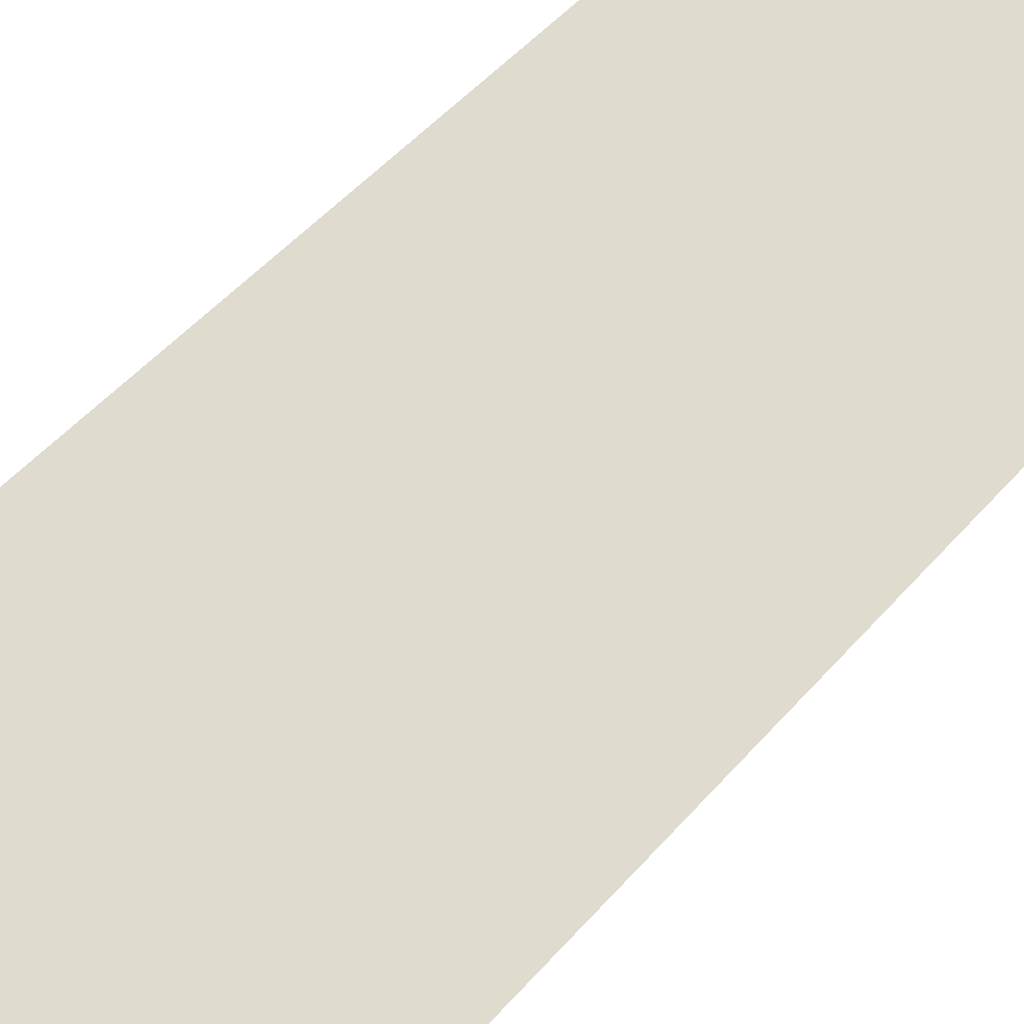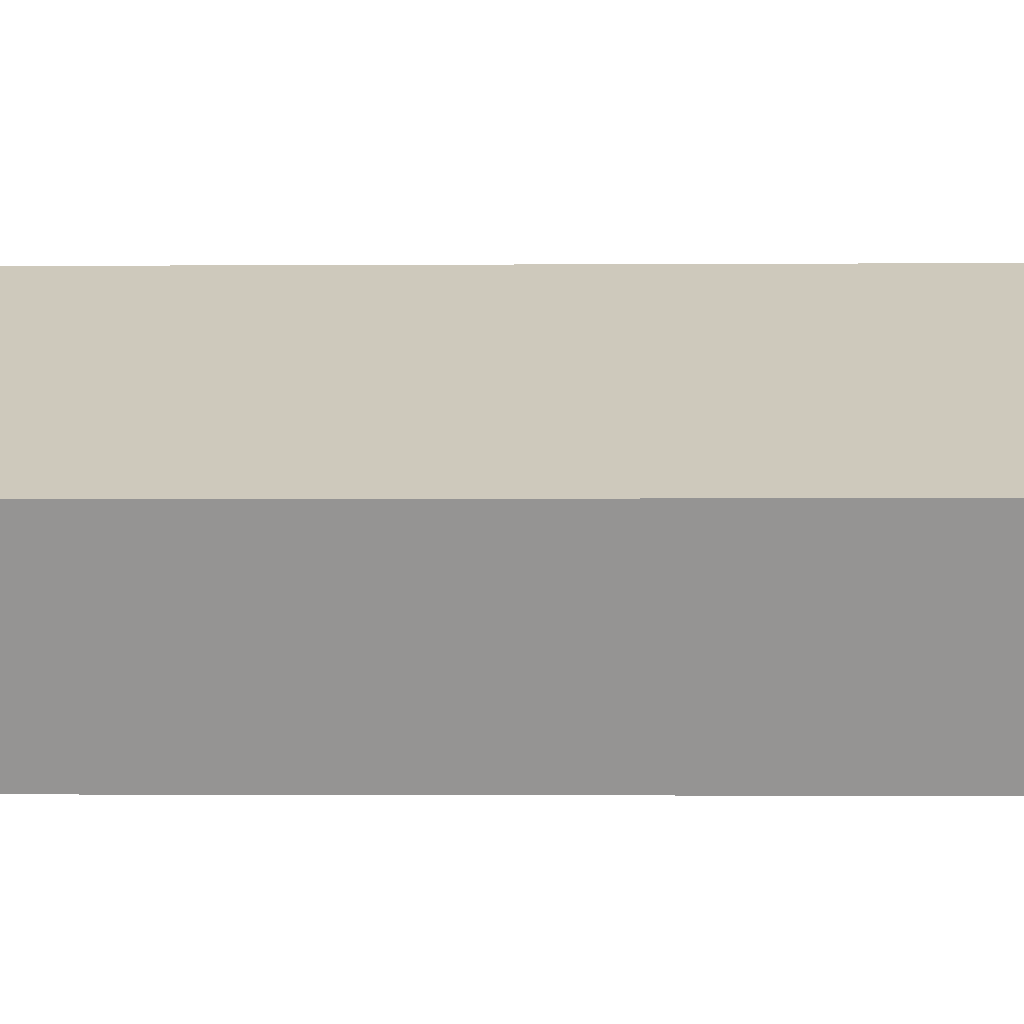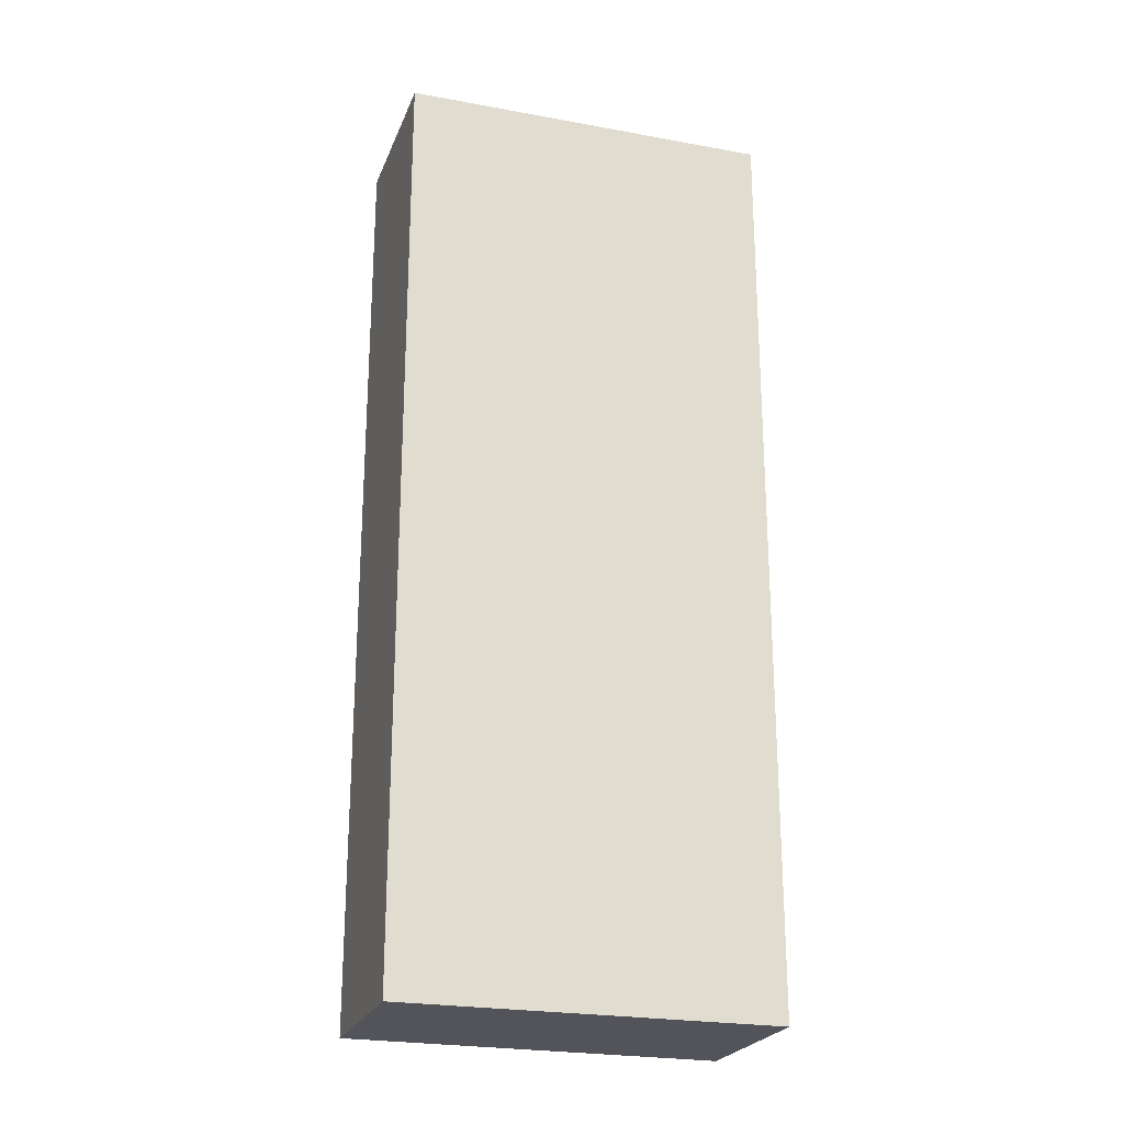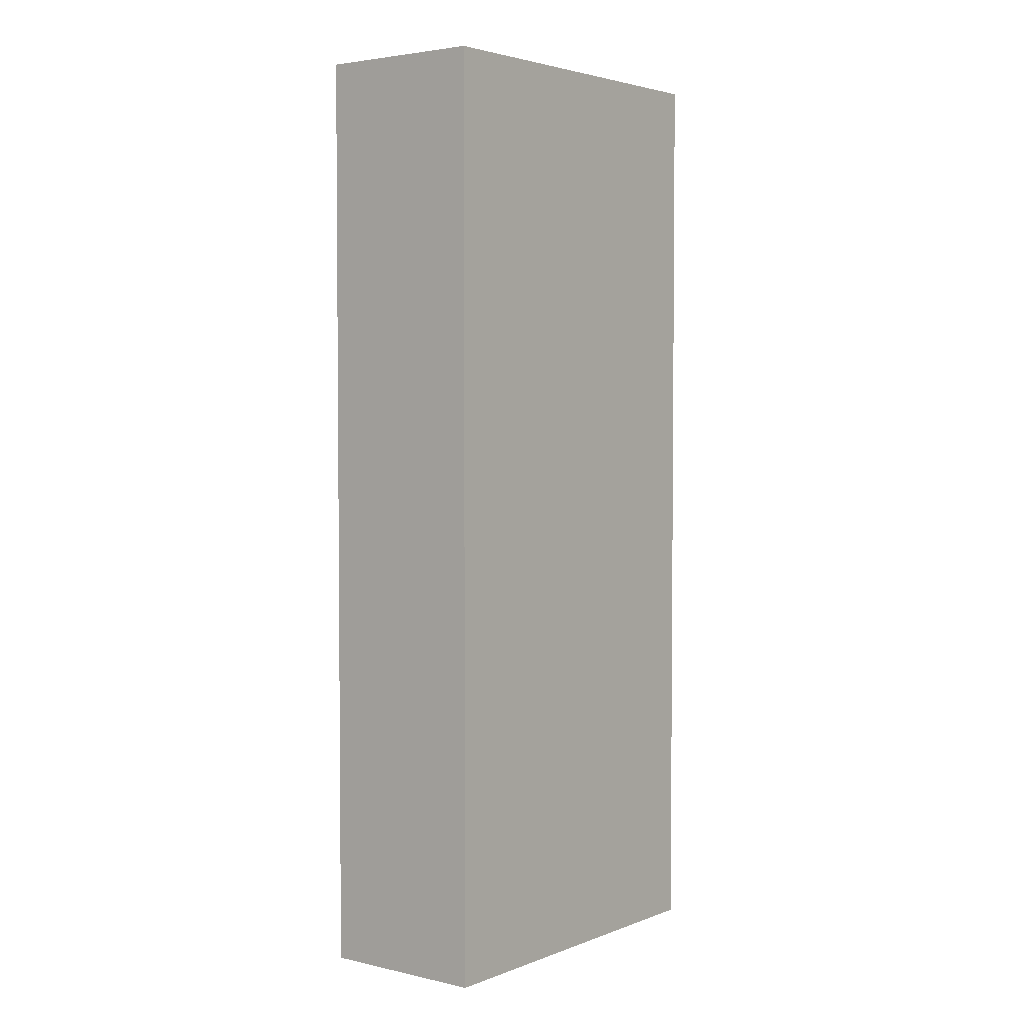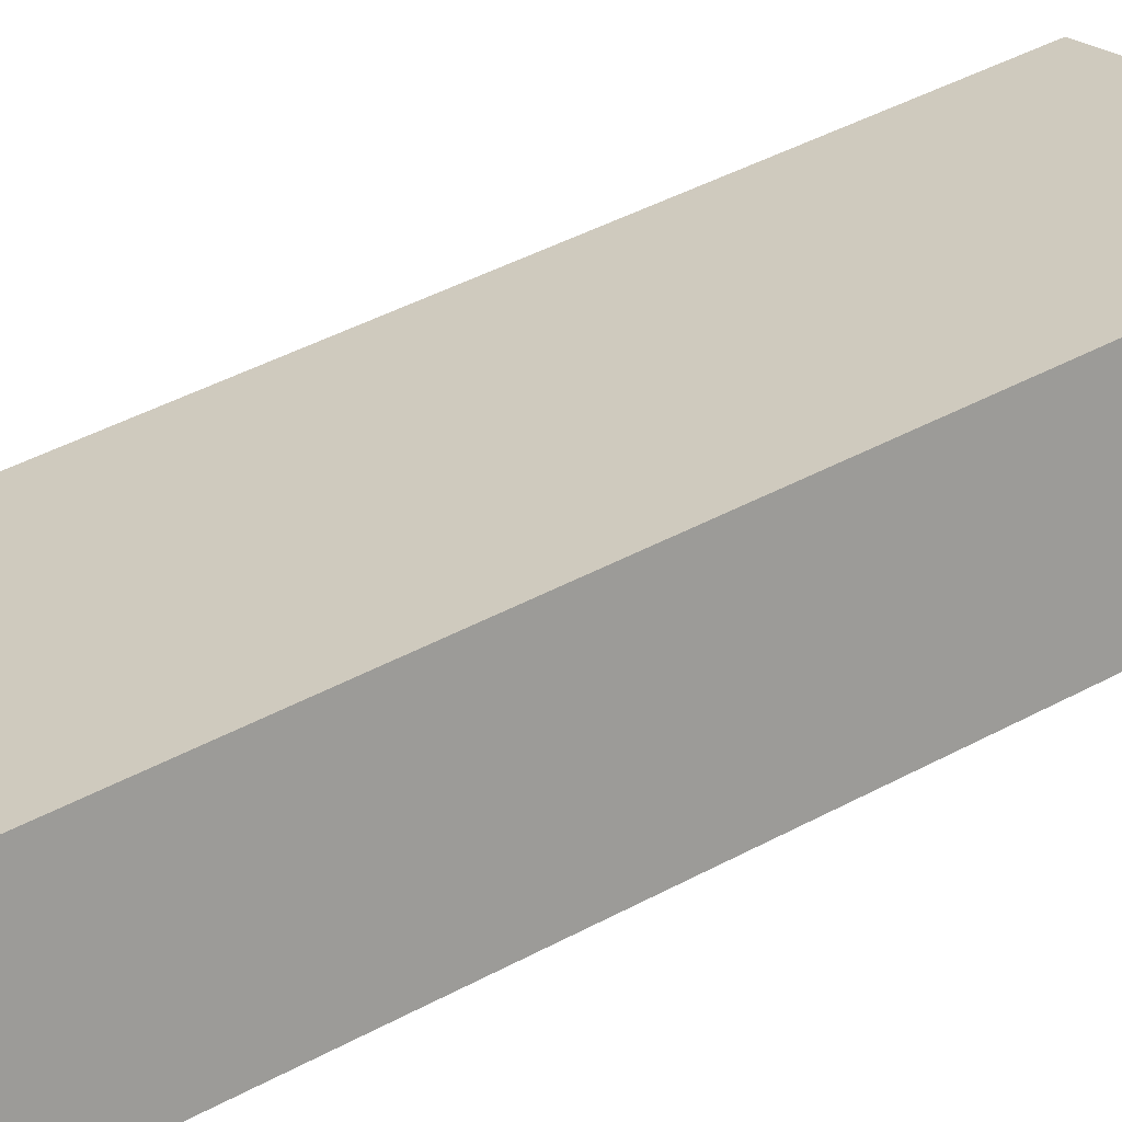
<metadata>
{"format":"obj","ext":"obj","renderer":"f3d","projection":"perspective","resolution":1024,"background":"white","views":[{"elev":50.6,"azim":39.5,"up":"+Z"},{"elev":-1.4,"azim":91.8,"up":"+Z"},{"elev":-23.9,"azim":-174.0,"up":"+Y"},{"elev":3.4,"azim":151.5,"up":"+Y"},{"elev":47.4,"azim":-120.9,"up":"+Z"}]}
</metadata>
<code>
v  2.276 6.227 -0.967
v  0.475 6.227 1.067
v  2.734 6.227 0.062
v  0 6.227 3.813e-16
v  0.475 -6.533e-17 1.067
v  2.734 -3.796e-18 0.062
v  2.276 5.921e-17 -0.967
v  0 0 0
g defaultobject
f 1 2 3
f 2 1 4
f 5 3 2
f 3 5 6
f 6 1 3
f 1 6 7
f 7 4 1
f 4 7 8
f 8 2 4
f 2 8 5
f 5 7 6
f 7 5 8

</code>
